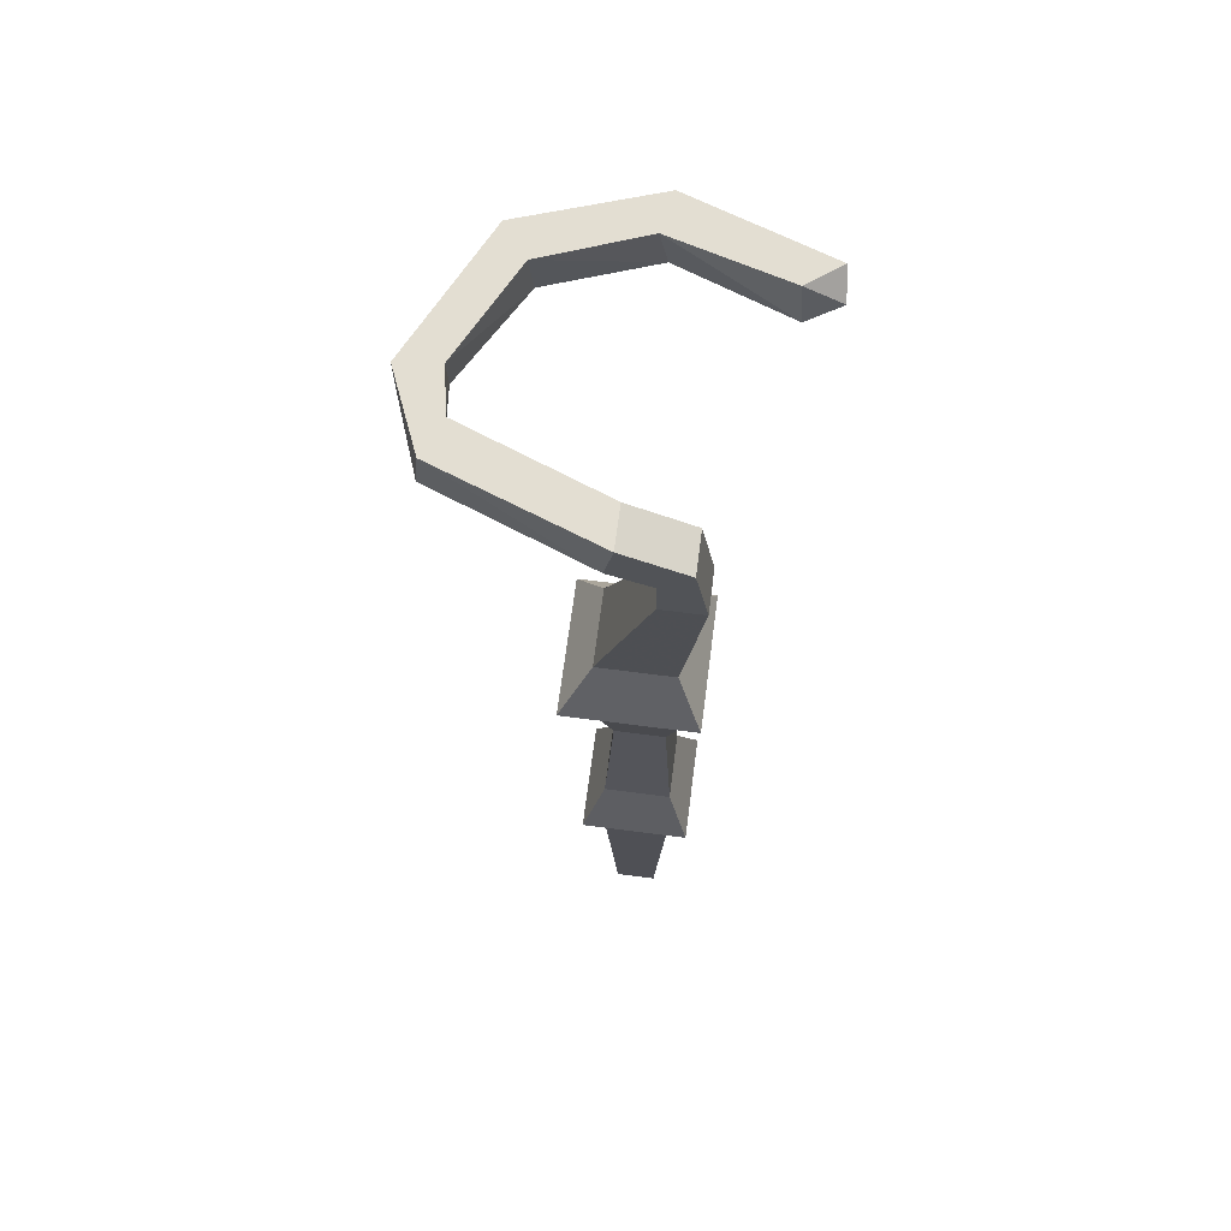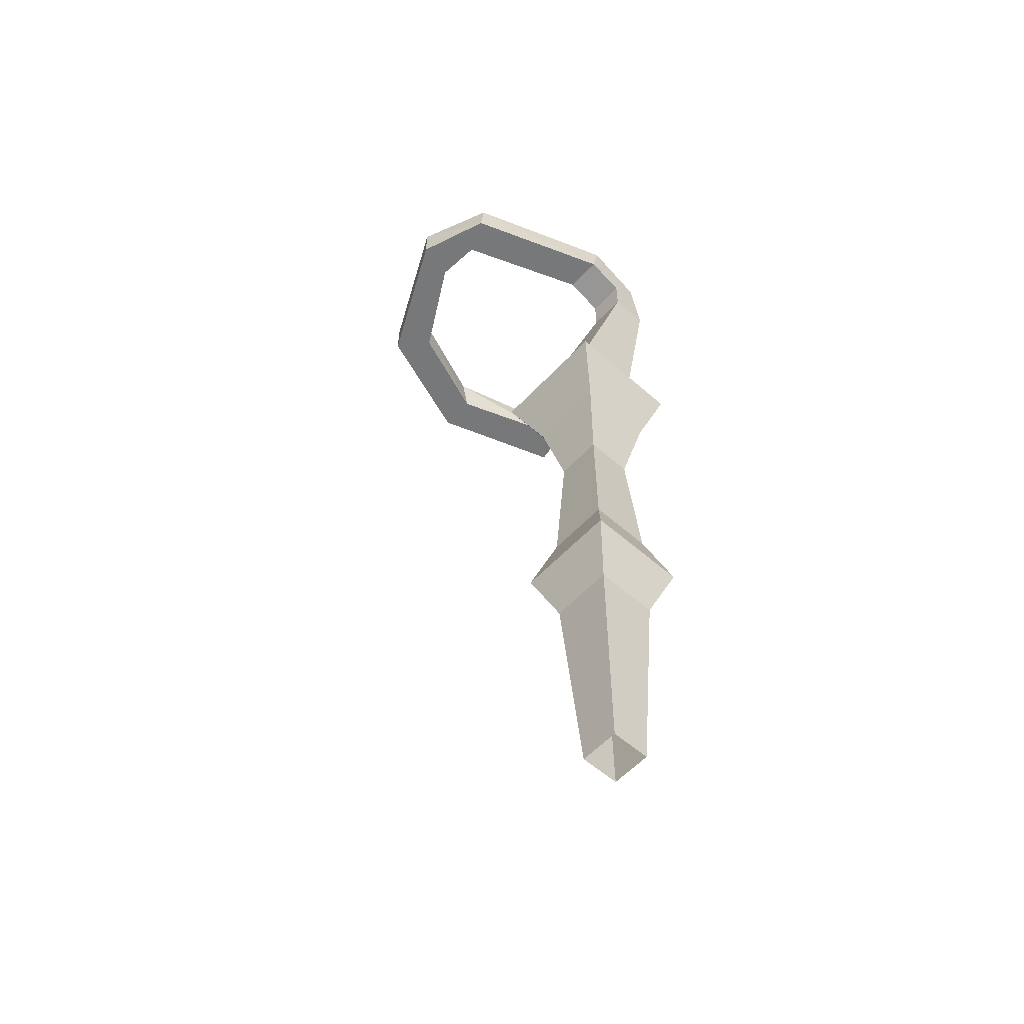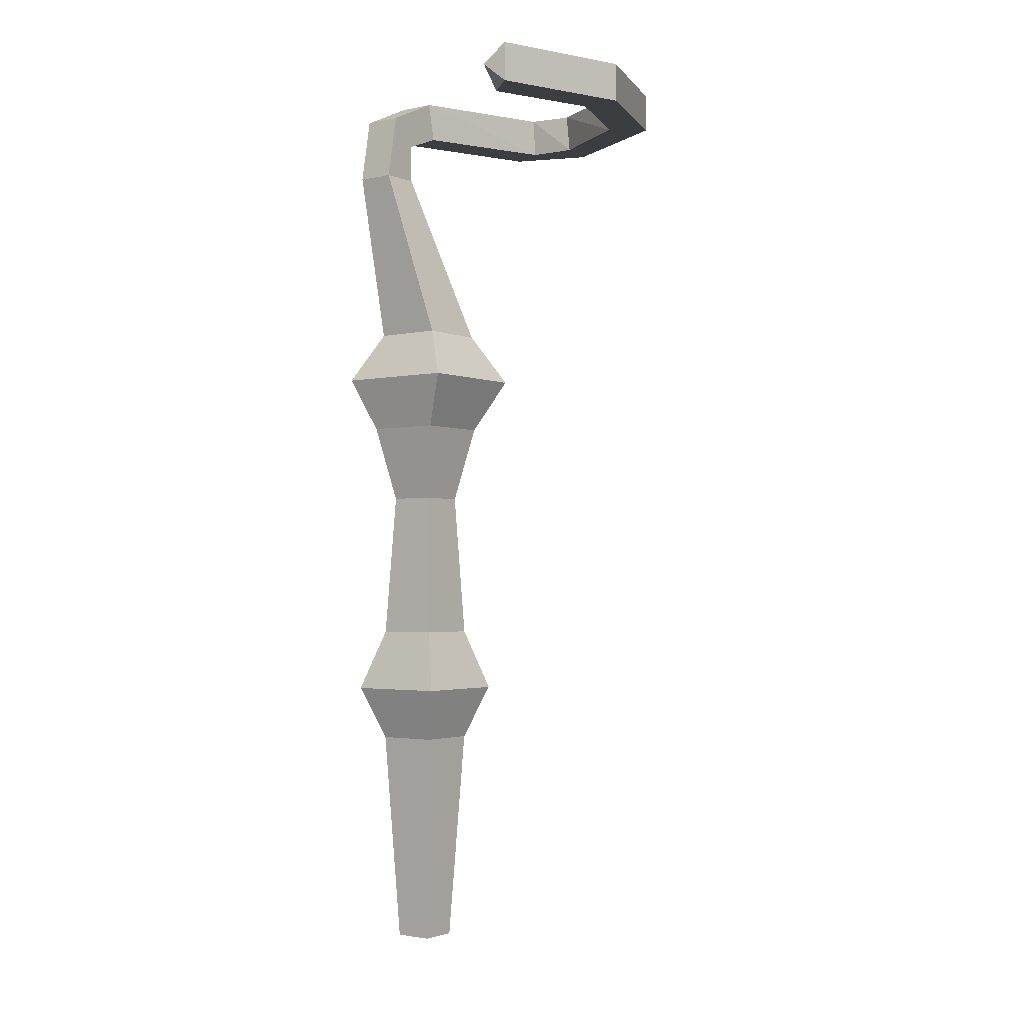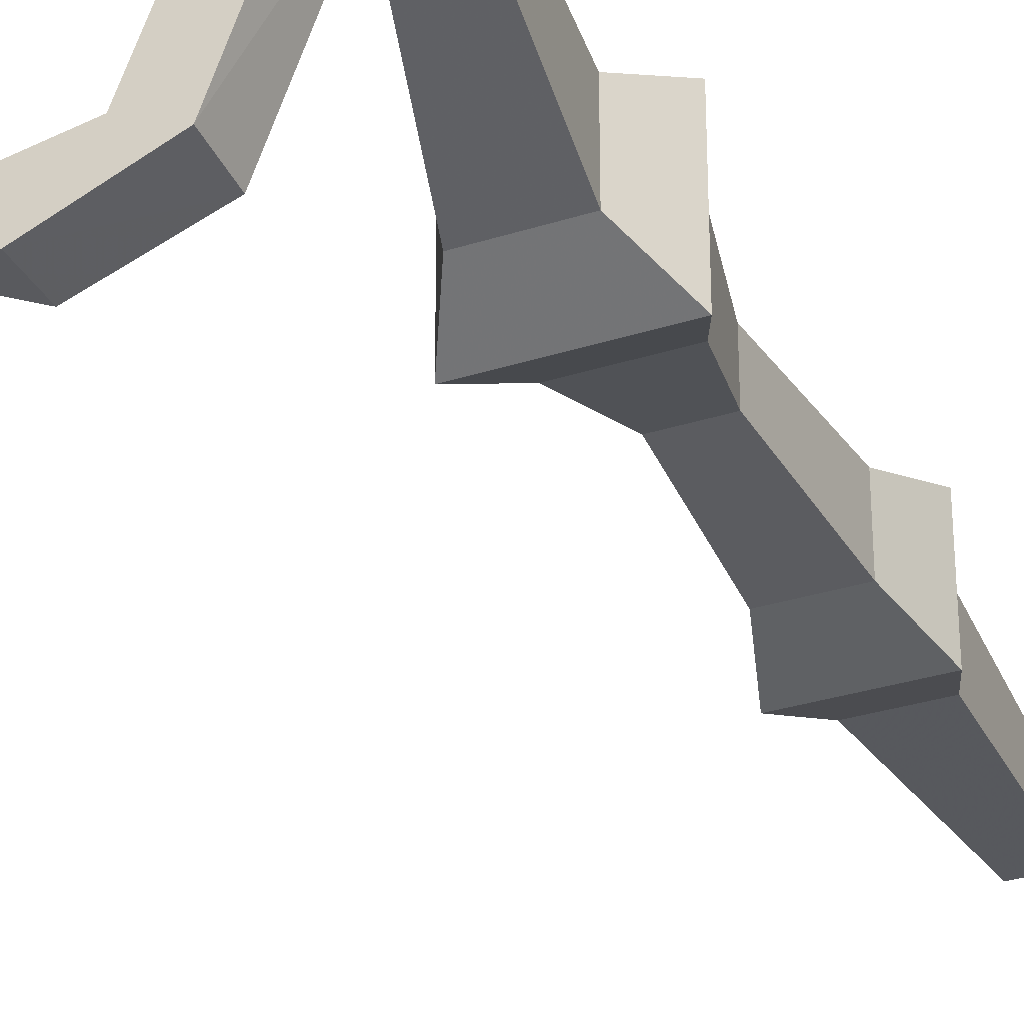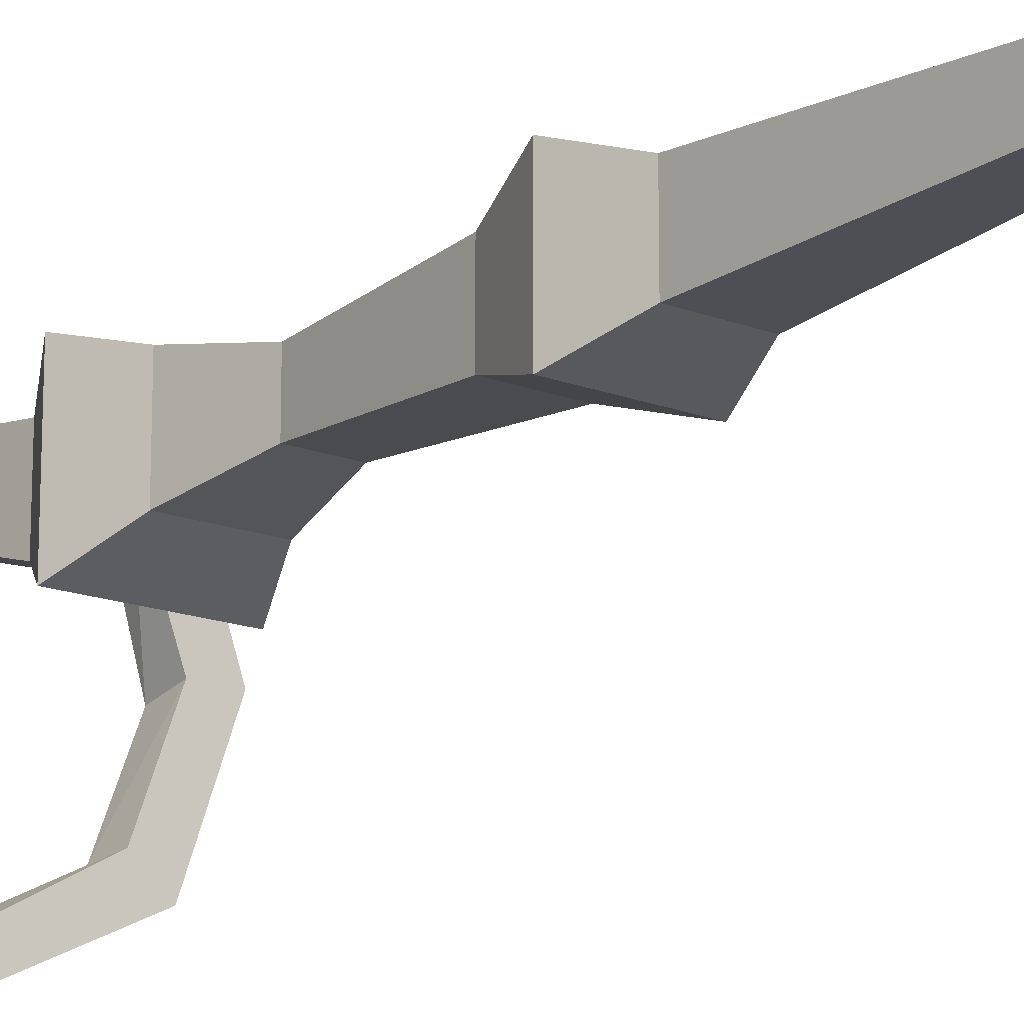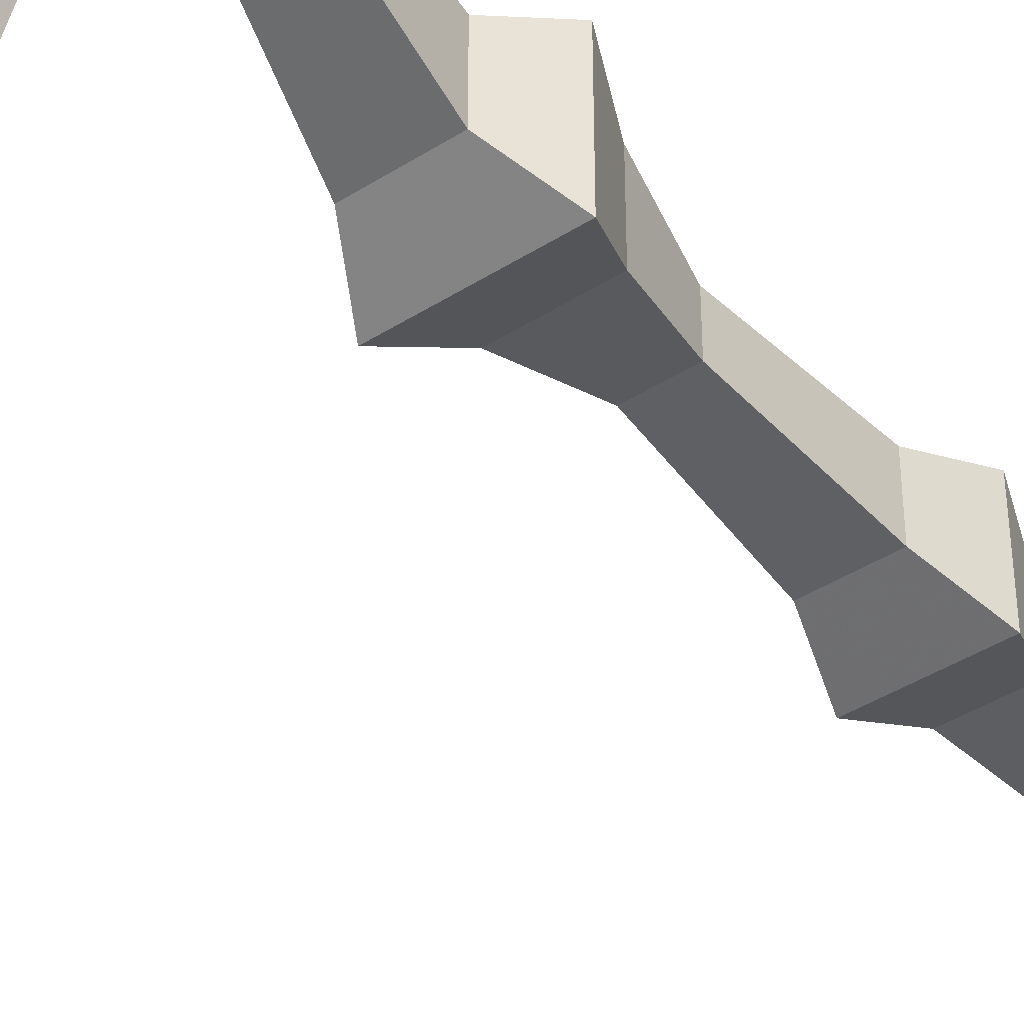
<metadata>
{"format":"obj","ext":"obj","renderer":"f3d","projection":"perspective","resolution":1024,"background":"white","views":[{"elev":67.6,"azim":-82.6,"up":"+Y"},{"elev":-57.3,"azim":-132.3,"up":"+Y"},{"elev":-2.3,"azim":36.9,"up":"+Y"},{"elev":-31.9,"azim":-155.8,"up":"+Z"},{"elev":-16.2,"azim":-38.5,"up":"+Z"},{"elev":-42.1,"azim":-142.7,"up":"+Z"}]}
</metadata>
<code>
v 0.07031 -0.5391 -0.1562
v -0.07031 -0.5391 -0.1562
v -0.1016 -0.1875 -0.05469
v -0.02344 -0.1875 -0.05469
v 0.07031 -0.5391 -0.01562
v 0.125 -0.6406 0.03125
v 0.125 -0.6406 -0.2109
v -0.125 -0.6406 -0.2109
v -0.07031 -0.5391 -0.01562
v -0.1016 -0.1875 0.02344
v -0.1016 -0.05469 0
v -0.1016 -0.1094 -0.05469
v -0.02344 -0.1094 -0.05469
v -0.02344 -0.1875 0.02344
v -0.125 -0.6406 0.03125
v -0.07812 -0.75 0
v 0.07812 -0.75 0
v 0.07812 -0.75 -0.1562
v -0.07812 -0.75 -0.1562
v -0.02344 -0.05469 0
v -0.02344 0 -0.1172
v -0.1016 0 -0.1172
v -0.1016 -0.07812 -0.1328
v -0.02344 -0.07812 -0.1328
v -0.04688 -0.9062 -0.125
v -0.04688 -0.9062 -0.03125
v 0.04688 -0.9062 -0.03125
v 0.04688 -0.9062 -0.125
v 0.0625 -1.203 -0.1406
v -0.0625 -1.203 -0.1406
v -0.0625 -1.203 -0.01562
v 0.0625 -1.203 -0.01562
v 0.1016 -1.328 0.02344
v 0.1016 -1.328 -0.1797
v -0.1016 -1.328 -0.1797
v -0.1016 -1.328 0.02344
v -0.0625 -1.438 -0.01562
v 0.0625 -1.438 -0.01562
v 0.0625 -1.438 -0.1406
v -0.0625 -1.438 -0.1406
v -0.03906 -1.875 -0.1172
v -0.03906 -1.875 -0.03906
v 0.03906 -1.875 -0.03906
v 0.03906 -1.875 -0.1172
v 0.07812 -0.07812 -0.3906
v 0.07812 0 -0.3828
v 0.007812 0 -0.4141
v 0.007812 -0.07812 -0.4219
v 0.1562 -0.07812 -0.4766
v 0.1719 -0.07812 -0.3984
v 0.1641 0 -0.3984
v 0.1562 0 -0.4766
v 0.4141 0 -0.3516
v 0.4141 -0.07812 -0.3516
v 0.3516 -0.07812 -0.2969
v 0.3516 0 -0.3047
v 0.4219 0 -0.1172
v 0.5 0 -0.1016
v 0.5 -0.07812 -0.1016
v 0.4219 -0.07812 -0.1016
v 0.3438 -0.07812 0.1094
v 0.3594 0 0.1016
v 0.4062 0 0.1641
v 0.4062 -0.07812 0.1641
v 0.3594 -0.03906 0.1719
v 0.07031 -0.5391 -0.1562
v 0.07031 -0.5391 -0.1562
v 0.07031 -0.5391 -0.1562
v 0.07031 -0.5391 -0.1562
v 0.07031 -0.5391 -0.1562
v 0.07031 -0.5391 -0.1562
v 0.07031 -0.5391 -0.1562
f 1 2 3
f 1 3 4
f 1 4 5
f 2 9 10
f 2 10 3
f 3 10 11
f 3 11 12
f 3 12 4
f 4 12 13
f 4 13 14
f 4 14 5
f 5 14 9
f 9 14 10
f 10 14 20
f 10 20 11
f 11 20 21
f 11 21 22
f 11 22 12
f 12 22 23
f 12 23 13
f 13 23 24
f 13 24 20
f 13 20 14
f 25 28 29
f 25 29 30
f 25 30 26
f 26 30 31
f 26 31 27
f 27 31 32
f 27 32 28
f 28 32 29
f 20 24 21
f 21 24 45
f 21 45 46
f 21 46 22
f 22 46 47
f 22 47 23
f 23 47 48
f 23 48 24
f 24 48 45
f 45 48 49
f 45 49 50
f 45 50 46
f 46 50 51
f 46 51 47
f 47 51 52
f 47 52 48
f 48 52 49
f 49 52 53
f 49 53 54
f 49 54 50
f 50 54 55
f 50 55 51
f 51 55 56
f 51 56 52
f 52 56 53
f 53 56 57
f 53 57 58
f 53 58 54
f 54 58 59
f 54 59 55
f 55 59 60
f 55 60 56
f 56 60 57
f 57 60 61
f 57 61 62
f 57 62 58
f 58 62 63
f 58 63 59
f 59 63 64
f 59 64 60
f 60 64 61
f 61 64 65
f 61 65 62
f 62 65 63
f 63 65 64
f 1 5 6
f 1 6 7
f 1 7 2
f 2 7 8
f 2 8 9
f 5 9 15
f 5 15 6
f 8 15 9
f 29 32 33
f 29 33 34
f 29 34 30
f 30 34 35
f 30 35 31
f 31 35 36
f 31 36 32
f 32 36 33
f 6 15 16
f 6 16 17
f 6 17 7
f 7 17 18
f 7 18 8
f 8 18 19
f 8 19 15
f 15 19 16
f 16 19 25
f 16 25 26
f 16 26 17
f 17 26 27
f 17 27 18
f 18 27 28
f 18 28 19
f 19 28 25
f 33 36 37
f 33 37 38
f 33 38 34
f 34 38 39
f 34 39 35
f 35 39 40
f 35 40 36
f 36 40 37
f 37 40 41
f 37 41 42
f 37 42 38
f 38 42 43
f 38 43 39
f 39 43 44
f 39 44 40
f 40 44 41

</code>
